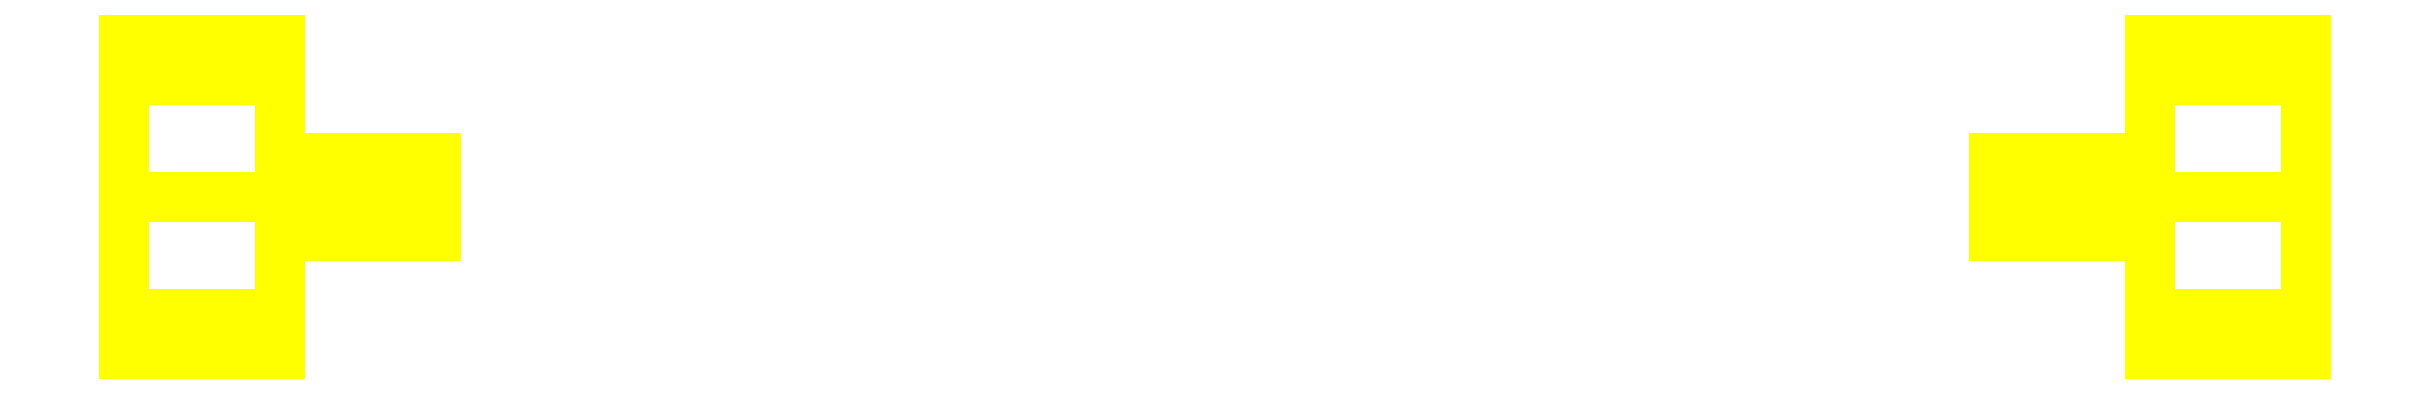
<metadata>
{"format":"dxf","ext":"dxf","renderer":"ezdxf+matplotlib","layout":"modelspace","background":"white","min_lineweight":24,"dpi":150}
</metadata>
<code>
0
SECTION
2
ENTITIES
0
3DFACE
8
WHEELS
10
-0.96
20
-0.17
30
0
11
-0.96
21
-0.1202
31
0.1202
12
-1.12
22
-0.1202
32
0.1202
13
-1.12
23
-0.17
33
0
0
3DFACE
8
WHEELS
10
-0.96
20
-0.1202
30
0.1202
11
-0.96
21
0
31
0.17
12
-1.12
22
0
32
0.17
13
-1.12
23
-0.1202
33
0.1202
0
3DFACE
8
WHEELS
10
-0.96
20
0
30
0.17
11
-0.96
21
0.1202
31
0.1202
12
-1.12
22
0.1202
32
0.1202
13
-1.12
23
0
33
0.17
0
3DFACE
8
WHEELS
10
-0.96
20
0.1202
30
0.1202
11
-0.96
21
0.17
31
0
12
-1.12
22
0.17
32
0
13
-1.12
23
0.1202
33
0.1202
0
3DFACE
8
WHEELS
10
-0.96
20
0.17
30
0
11
-0.96
21
0.1202
31
-0.1202
12
-1.12
22
0.1202
32
-0.1202
13
-1.12
23
0.17
33
0
0
3DFACE
8
WHEELS
10
-0.96
20
0.1202
30
-0.1202
11
-0.96
21
0
31
-0.17
12
-1.12
22
0
32
-0.17
13
-1.12
23
0.1202
33
-0.1202
0
3DFACE
8
WHEELS
10
-0.96
20
0
30
-0.17
11
-0.96
21
-0.1202
31
-0.1202
12
-1.12
22
-0.1202
32
-0.1202
13
-1.12
23
0
33
-0.17
0
3DFACE
8
WHEELS
10
-0.96
20
-0.1202
30
-0.1202
11
-0.96
21
-0.17
31
0
12
-1.12
22
-0.17
32
0
13
-1.12
23
-0.1202
33
-0.1202
0
3DFACE
8
WHEELS
10
-1.12
20
0
30
0.17
11
-1.12
21
0.1202
31
0.1202
12
-1.12
22
0.17
32
0
13
-1.12
23
-0.1202
33
0.1202
0
3DFACE
8
WHEELS
10
-1.12
20
-0.1202
30
0.1202
11
-1.12
21
0.17
31
0
12
-1.12
22
0.1202
32
-0.1202
13
-1.12
23
-0.17
33
0
0
3DFACE
8
WHEELS
10
-1.12
20
-0.17
30
0
11
-1.12
21
0.1202
31
-0.1202
12
-1.12
22
0
32
-0.17
13
-1.12
23
-0.1202
33
-0.1202
0
3DFACE
8
WHEELS
10
-0.96
20
1e-16
30
0.17
11
-0.96
21
-0.1202
31
0.1202
12
-0.96
22
-0.17
32
0
13
-0.96
23
0.1202
33
0.1202
0
3DFACE
8
WHEELS
10
-0.96
20
0.17
30
0
11
-0.96
21
-0.1202
31
-0.1202
12
-0.96
22
1e-16
32
-0.17
13
-0.96
23
0.1202
33
-0.1202
0
3DFACE
8
WHEELS
10
-0.96
20
0.1202
30
0.1202
11
-0.96
21
-0.17
31
0
12
-0.96
22
-0.1202
32
-0.1202
13
-0.96
23
0.17
33
0
0
3DFACE
8
WHEELS
10
1.12
20
1e-16
30
0.17
11
1.12
21
-0.1202
31
0.1202
12
1.12
22
-0.17
32
0
13
1.12
23
0.1202
33
0.1202
0
3DFACE
8
WHEELS
10
0.96
20
0
30
0.17
11
0.96
21
0.1202
31
0.1202
12
0.96
22
0.17
32
0
13
0.96
23
-0.1202
33
0.1202
0
3DFACE
8
WHEELS
10
1.12
20
0
30
0.17
11
1.12
21
0.1202
31
0.1202
12
0.96
22
0.1202
32
0.1202
13
0.96
23
0
33
0.17
0
3DFACE
8
WHEELS
10
1.12
20
-0.1202
30
0.1202
11
1.12
21
0
31
0.17
12
0.96
22
0
32
0.17
13
0.96
23
-0.1202
33
0.1202
0
3DFACE
8
WHEELS
10
1.12
20
0.1202
30
0.1202
11
1.12
21
-0.17
31
0
12
1.12
22
-0.1202
32
-0.1202
13
1.12
23
0.17
33
0
0
3DFACE
8
WHEELS
10
1.12
20
0.17
30
0
11
1.12
21
-0.1202
31
-0.1202
12
1.12
22
1e-16
32
-0.17
13
1.12
23
0.1202
33
-0.1202
0
3DFACE
8
WHEELS
10
0.96
20
-0.17
30
0
11
0.96
21
0.1202
31
-0.1202
12
0.96
22
0
32
-0.17
13
0.96
23
-0.1202
33
-0.1202
0
3DFACE
8
WHEELS
10
0.96
20
-0.1202
30
0.1202
11
0.96
21
0.17
31
0
12
0.96
22
0.1202
32
-0.1202
13
0.96
23
-0.17
33
0
0
3DFACE
8
WHEELS
10
1.12
20
-0.1202
30
-0.1202
11
1.12
21
-0.17
31
0
12
0.96
22
-0.17
32
0
13
0.96
23
-0.1202
33
-0.1202
0
3DFACE
8
WHEELS
10
1.12
20
0
30
-0.17
11
1.12
21
-0.1202
31
-0.1202
12
0.96
22
-0.1202
32
-0.1202
13
0.96
23
0
33
-0.17
0
3DFACE
8
WHEELS
10
1.12
20
0.1202
30
-0.1202
11
1.12
21
0
31
-0.17
12
0.96
22
0
32
-0.17
13
0.96
23
0.1202
33
-0.1202
0
3DFACE
8
WHEELS
10
1.12
20
0.17
30
0
11
1.12
21
0.1202
31
-0.1202
12
0.96
22
0.1202
32
-0.1202
13
0.96
23
0.17
33
0
0
3DFACE
8
WHEELS
10
1.12
20
0.1202
30
0.1202
11
1.12
21
0.17
31
0
12
0.96
22
0.17
32
0
13
0.96
23
0.1202
33
0.1202
0
3DFACE
8
WHEELS
10
1.12
20
-0.17
30
0
11
1.12
21
-0.1202
31
0.1202
12
0.96
22
-0.1202
32
0.1202
13
0.96
23
-0.17
33
0
0
3DFACE
8
WHEELS
10
-0.8
20
-0.04
30
0
11
-0.8
21
-0.02
31
0.03464
12
-0.96
22
-0.02
32
0.03464
13
-0.96
23
-0.04
33
0
0
3DFACE
8
WHEELS
10
-0.8
20
-0.02
30
0.03464
11
-0.8
21
0.02
31
0.03464
12
-0.96
22
0.02
32
0.03464
13
-0.96
23
-0.02
33
0.03464
0
3DFACE
8
WHEELS
10
-0.8
20
0.02
30
0.03464
11
-0.8
21
0.04
31
0
12
-0.96
22
0.04
32
0
13
-0.96
23
0.02
33
0.03464
0
3DFACE
8
WHEELS
10
-0.8
20
0.04
30
0
11
-0.8
21
0.02
31
-0.03464
12
-0.96
22
0.02
32
-0.03464
13
-0.96
23
0.04
33
0
0
3DFACE
8
WHEELS
10
-0.8
20
0.02
30
-0.03464
11
-0.8
21
-0.02
31
-0.03464
12
-0.96
22
-0.02
32
-0.03464
13
-0.96
23
0.02
33
-0.03464
0
3DFACE
8
WHEELS
10
-0.8
20
-0.02
30
-0.03464
11
-0.8
21
-0.04
31
0
12
-0.96
22
-0.04
32
0
13
-0.96
23
-0.02
33
-0.03464
0
3DFACE
8
WHEELS
10
0.96
20
-0.02
30
-0.03464
11
0.96
21
-0.04
31
0
12
0.8
22
-0.04
32
0
13
0.8
23
-0.02
33
-0.03464
0
3DFACE
8
WHEELS
10
0.96
20
0.02
30
-0.03464
11
0.96
21
-0.02
31
-0.03464
12
0.8
22
-0.02
32
-0.03464
13
0.8
23
0.02
33
-0.03464
0
3DFACE
8
WHEELS
10
0.96
20
0.04
30
0
11
0.96
21
0.02
31
-0.03464
12
0.8
22
0.02
32
-0.03464
13
0.8
23
0.04
33
0
0
3DFACE
8
WHEELS
10
0.96
20
0.02
30
0.03464
11
0.96
21
0.04
31
0
12
0.8
22
0.04
32
0
13
0.8
23
0.02
33
0.03464
0
3DFACE
8
WHEELS
10
0.96
20
-0.02
30
0.03464
11
0.96
21
0.02
31
0.03464
12
0.8
22
0.02
32
0.03464
13
0.8
23
-0.02
33
0.03464
0
3DFACE
8
WHEELS
10
0.96
20
-0.04
30
0
11
0.96
21
-0.02
31
0.03464
12
0.8
22
-0.02
32
0.03464
13
0.8
23
-0.04
33
0
0
VIEWPORT
8
0
10
144.7
20
101.2
30
0
40
391.1
41
222.2
68
     2
69
     1
0
VIEWPORT
8
0
10
139.2
20
100.8
30
0
40
222.8
41
161.3
68
     1
69
     2
0
ENDSEC
0
EOF

</code>
